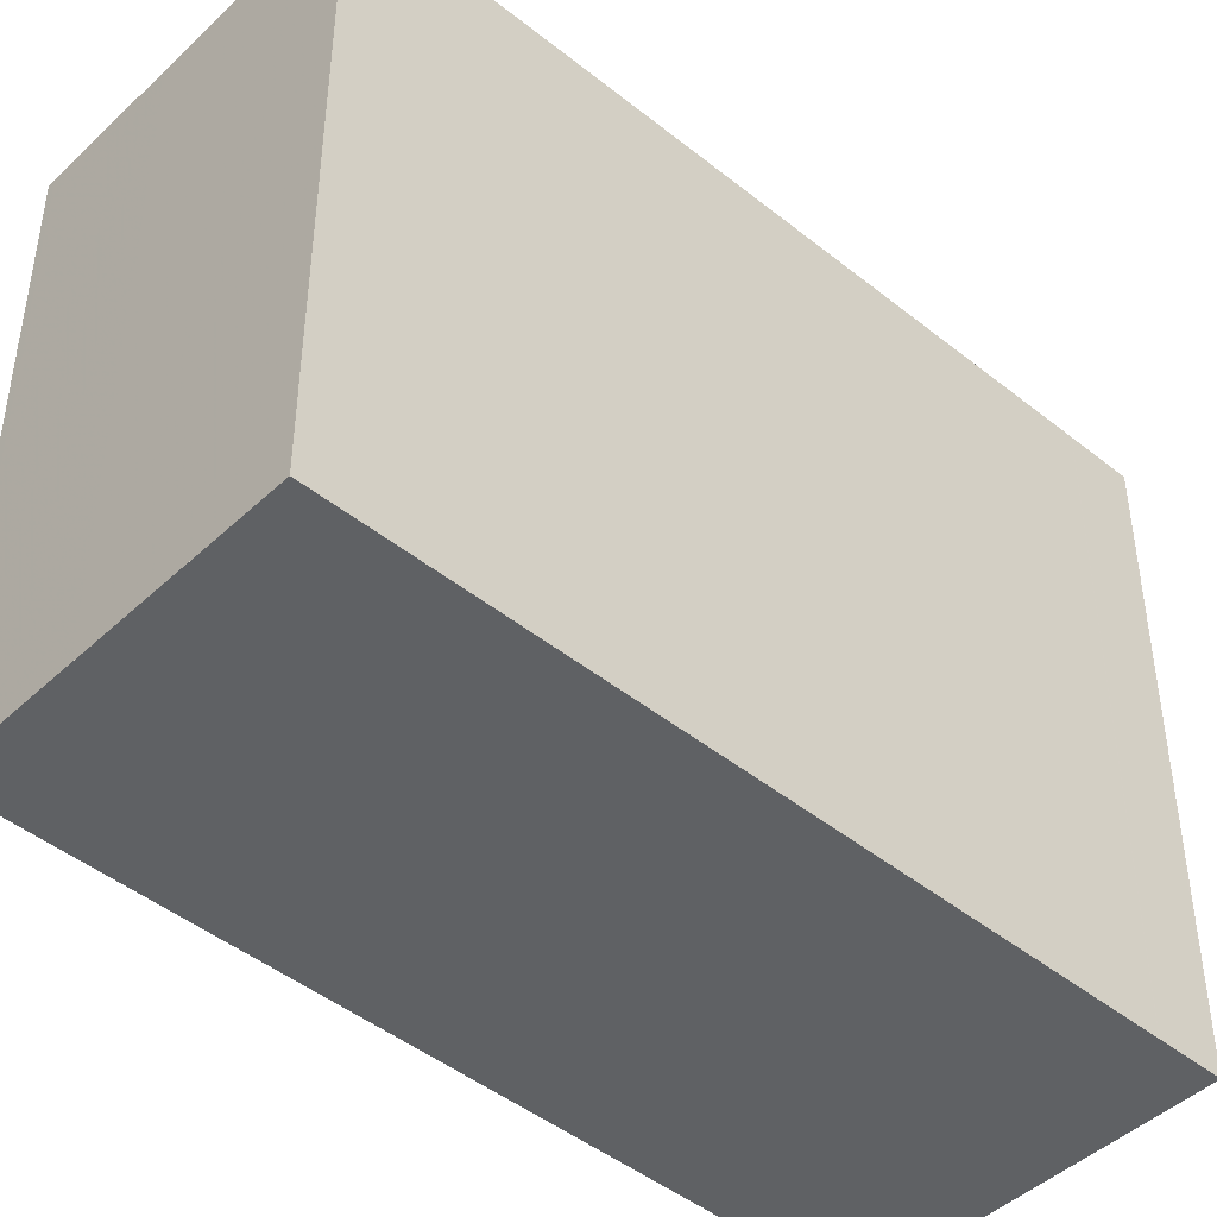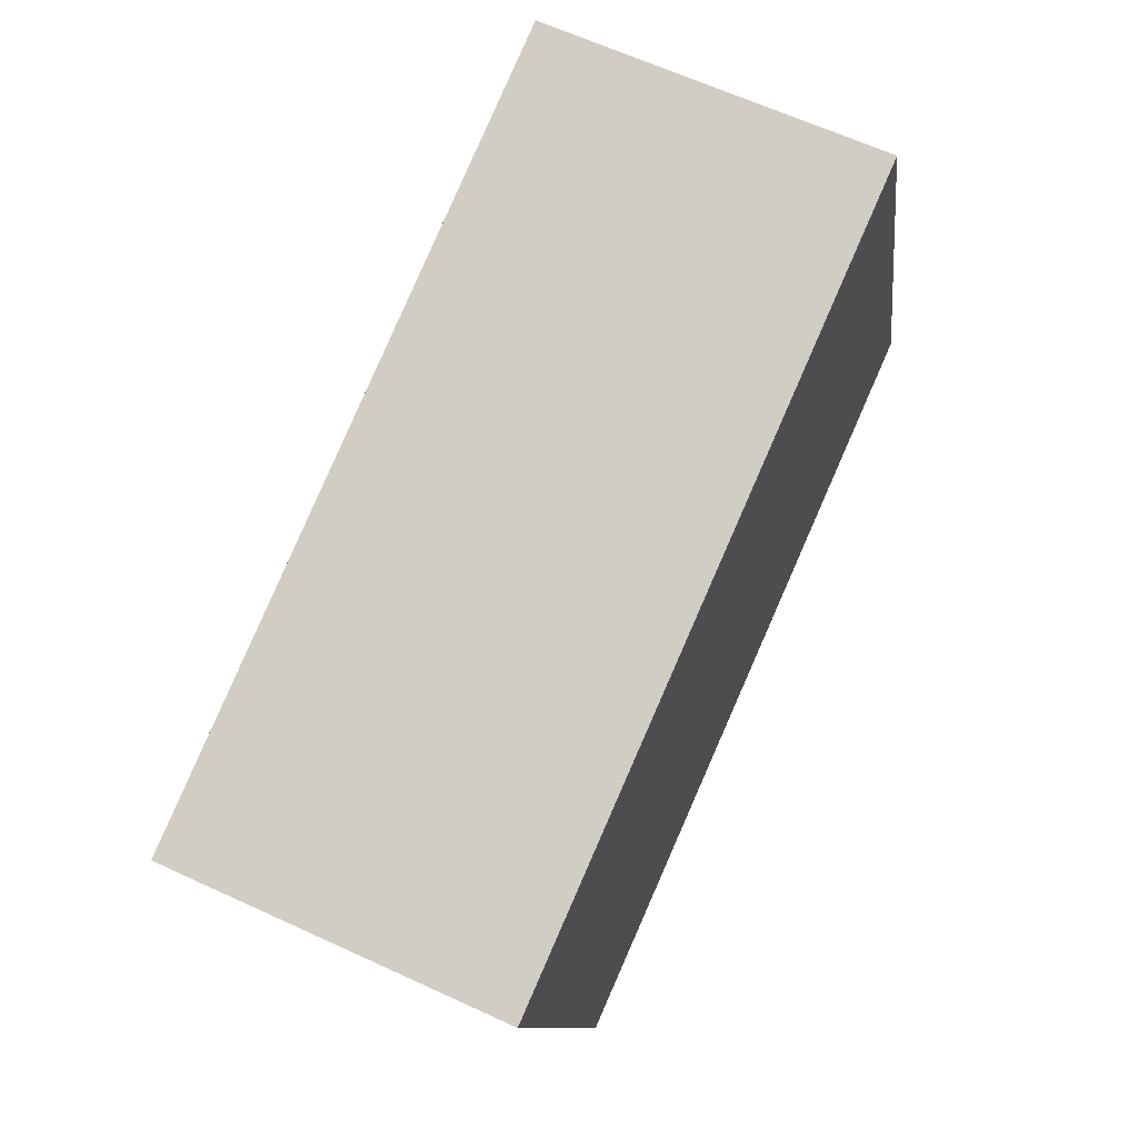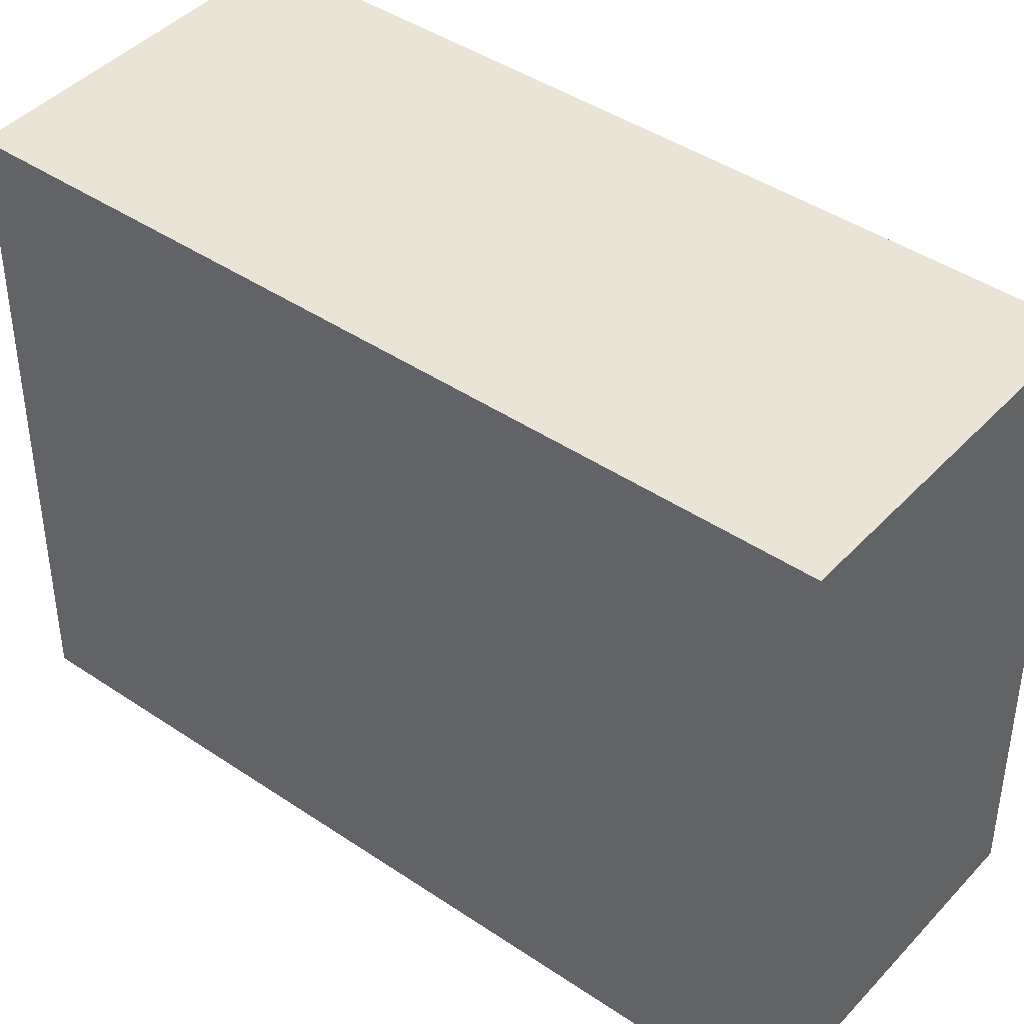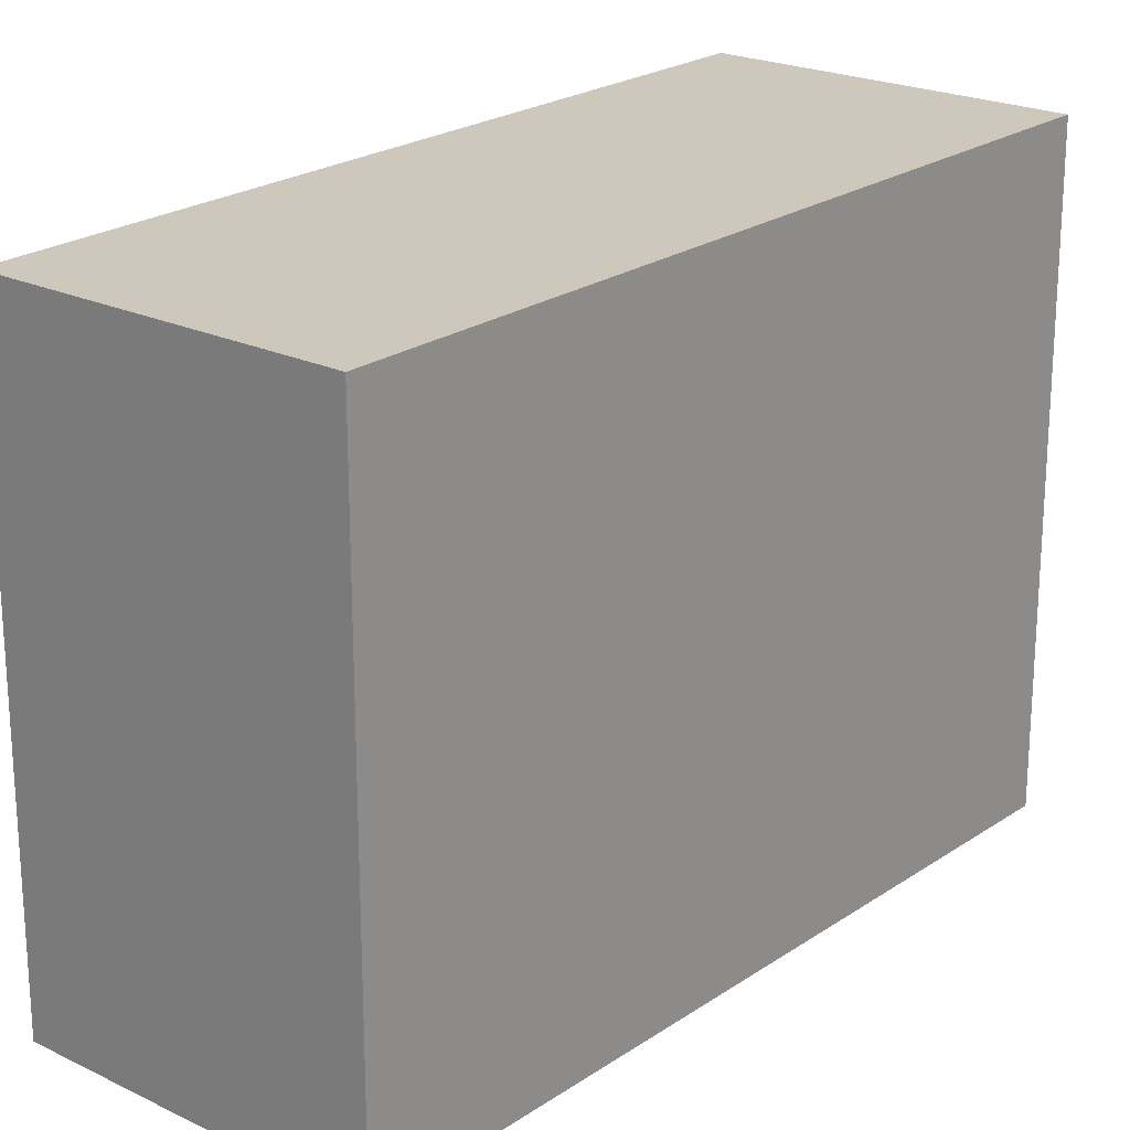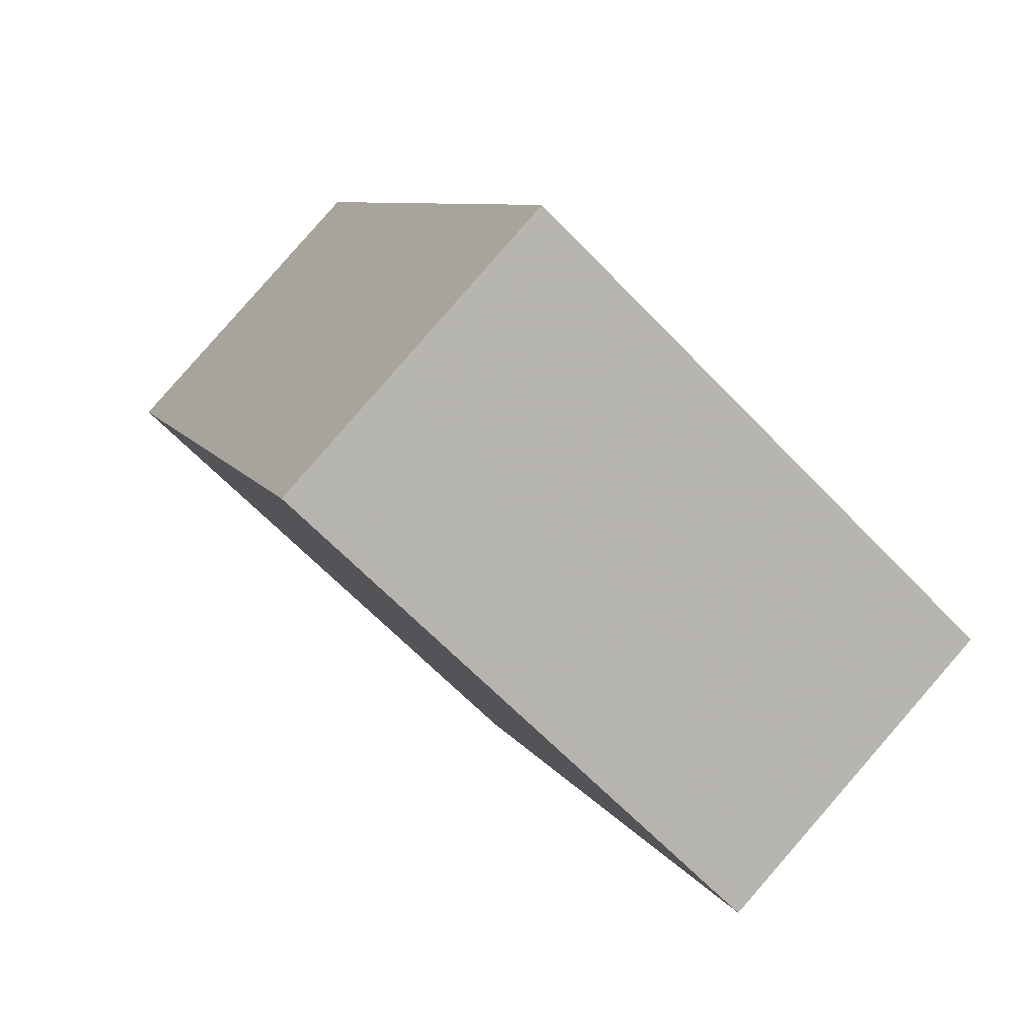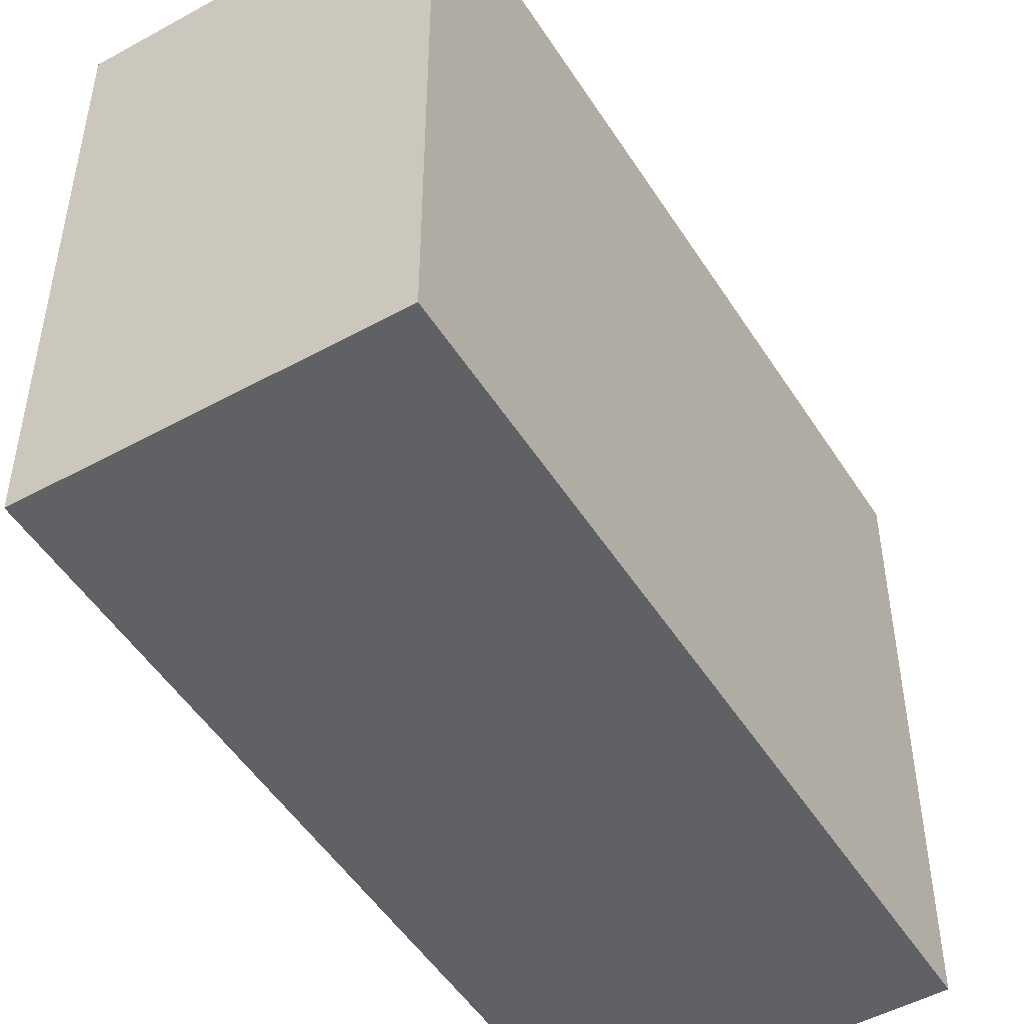
<metadata>
{"format":"obj","ext":"obj","renderer":"f3d","projection":"perspective","resolution":1024,"background":"white","views":[{"elev":-45.5,"azim":71.0,"up":"+Z"},{"elev":-10.5,"azim":-173.2,"up":"+Y"},{"elev":43.3,"azim":152.7,"up":"+Z"},{"elev":22.2,"azim":64.5,"up":"+Z"},{"elev":-65.1,"azim":43.8,"up":"+Y"},{"elev":-50.0,"azim":55.1,"up":"+Z"}]}
</metadata>
<code>
v 222.4 -2163 9.674
v 227.5 -2161 9.718
v 232.8 -2173 9.638
v 227.7 -2175 9.593
v 222.8 -2164 9.667
v 227.9 -2162 9.712
v 222.5 -2163 9.675
v 223 -2164 9.668
v 227.8 -2175 9.594
v 232.7 -2173 9.639
v 227.7 -2175 9.596
v 227.6 -2175 9.595
v 232.6 -2173 9.639
v 232.8 -2173 9.637
v 227.9 -2162 9.712
v 227.5 -2161 9.718
v 222.4 -2164 9.673
v 222.6 -2163 9.675
v 227.5 -2161 9.718
v 227.5 -2161 9.718
v 222.9 -2164 9.669
v 222.8 -2164 9.668
v 227.8 -2162 9.712
v 227.9 -2162 9.712
v 222.8 -2164 9.667
v 223 -2164 9.668
v 227.9 -2162 9.711
v 227.9 -2162 9.712
v 224.5 -2163 9.692
v 224.9 -2163 9.686
v 224.9 -2163 9.685
v 229.7 -2174 9.613
v 229.8 -2174 9.611
v 224.5 -2163 9.692
v 224.9 -2163 9.685
v 223.4 -2165 9.661
v 223.3 -2165 9.66
v 225.4 -2165 9.678
v 228.4 -2163 9.705
v 228.4 -2163 9.704
v 223.2 -2165 9.664
v 223.1 -2165 9.663
v 225.2 -2164 9.681
v 228.2 -2163 9.707
v 228.2 -2163 9.707
v 222.5 -2163 9.675
v 222.4 -2163 9.674
v 222.4 -2163 0
v 222.5 -2163 0
v 227.5 -2161 9.718
v 227.5 -2161 9.718
v 227.5 -2161 0
v 227.5 -2161 0
v 232.8 -2173 9.637
v 232.8 -2173 9.638
v 232.8 -2173 -1.776e-15
v 232.8 -2173 0
v 227.6 -2175 9.595
v 227.7 -2175 9.593
v 227.7 -2175 0
v 227.6 -2175 0
v 222.8 -2164 9.668
v 222.8 -2164 9.667
v 222.8 -2164 0
v 222.8 -2164 1.776e-15
v 227.9 -2162 9.712
v 227.9 -2162 9.712
v 227.9 -2162 0
v 227.9 -2162 0
v 224.5 -2163 9.692
v 222.5 -2163 9.675
v 222.5 -2163 0
v 224.5 -2163 0
v 227.7 -2175 9.593
v 227.8 -2175 9.594
v 227.8 -2175 0
v 227.7 -2175 0
v 232.8 -2173 9.638
v 232.7 -2173 9.639
v 232.7 -2173 0
v 232.8 -2173 -1.776e-15
v 223.3 -2165 9.66
v 227.6 -2175 9.595
v 227.6 -2175 0
v 223.3 -2165 0
v 229.8 -2174 9.611
v 232.8 -2173 9.637
v 232.8 -2173 0
v 229.8 -2174 1.776e-15
v 227.5 -2161 9.718
v 227.5 -2161 9.718
v 227.5 -2161 0
v 227.5 -2161 0
v 222.4 -2163 9.674
v 222.4 -2164 9.673
v 222.4 -2164 0
v 222.4 -2163 0
v 227.9 -2162 9.712
v 227.5 -2161 9.718
v 227.5 -2161 0
v 227.9 -2162 0
v 222.4 -2164 9.673
v 222.8 -2164 9.668
v 222.8 -2164 1.776e-15
v 222.4 -2164 0
v 227.9 -2162 9.712
v 227.9 -2162 9.712
v 227.9 -2162 0
v 227.9 -2162 0
v 222.8 -2164 9.667
v 222.8 -2164 9.667
v 222.8 -2164 -1.776e-15
v 222.8 -2164 0
v 228.2 -2163 9.707
v 227.9 -2162 9.712
v 227.9 -2162 0
v 228.2 -2163 0
v 227.8 -2175 9.594
v 229.8 -2174 9.611
v 229.8 -2174 1.776e-15
v 227.8 -2175 0
v 227.5 -2161 9.718
v 224.5 -2163 9.692
v 224.5 -2163 0
v 227.5 -2161 0
v 223.1 -2165 9.663
v 223.3 -2165 9.66
v 223.3 -2165 0
v 223.1 -2165 0
v 232.7 -2173 9.639
v 228.4 -2163 9.705
v 228.4 -2163 0
v 232.7 -2173 0
v 222.8 -2164 9.667
v 223.1 -2165 9.663
v 223.1 -2165 0
v 222.8 -2164 -1.776e-15
v 228.4 -2163 9.705
v 228.2 -2163 9.707
v 228.2 -2163 0
v 228.4 -2163 0
v 222.4 -2163 0
v 227.5 -2161 0
v 232.8 -2173 0
v 227.7 -2175 0
f 42 25 26 41
f 22 17 18 21
f 30 21 18 29
f 41 26 31 43
f 33 9 11 32
f 11 9 4 12
f 13 10 3 14
f 45 27 28 44
f 23 19 20 24
f 17 1 7 18
f 29 18 7 34
f 19 16 2 20
f 21 8 5 22
f 35 8 21 30
f 24 6 15 23
f 25 5 8 26
f 31 26 8 35
f 27 15 6 28
f 29 19 23 30
f 43 31 27 45
f 32 13 14 33
f 34 16 19 29
f 30 23 15 35
f 35 15 27 31
f 36 11 12 37
f 38 32 11 36
f 39 10 13 40
f 40 13 32 38
f 41 36 37 42
f 43 38 36 41
f 44 39 40 45
f 45 40 38 43
f 47 48 49 46
f 51 52 53 50
f 55 56 57 54
f 59 60 61 58
f 63 64 65 62
f 67 68 69 66
f 71 72 73 70
f 75 76 77 74
f 79 80 81 78
f 83 84 85 82
f 87 88 89 86
f 91 92 93 90
f 95 96 97 94
f 99 100 101 98
f 103 104 105 102
f 107 108 109 106
f 111 112 113 110
f 115 116 117 114
f 119 120 121 118
f 123 124 125 122
f 127 128 129 126
f 131 132 133 130
f 135 136 137 134
f 139 140 141 138
f 143 144 145 142

</code>
